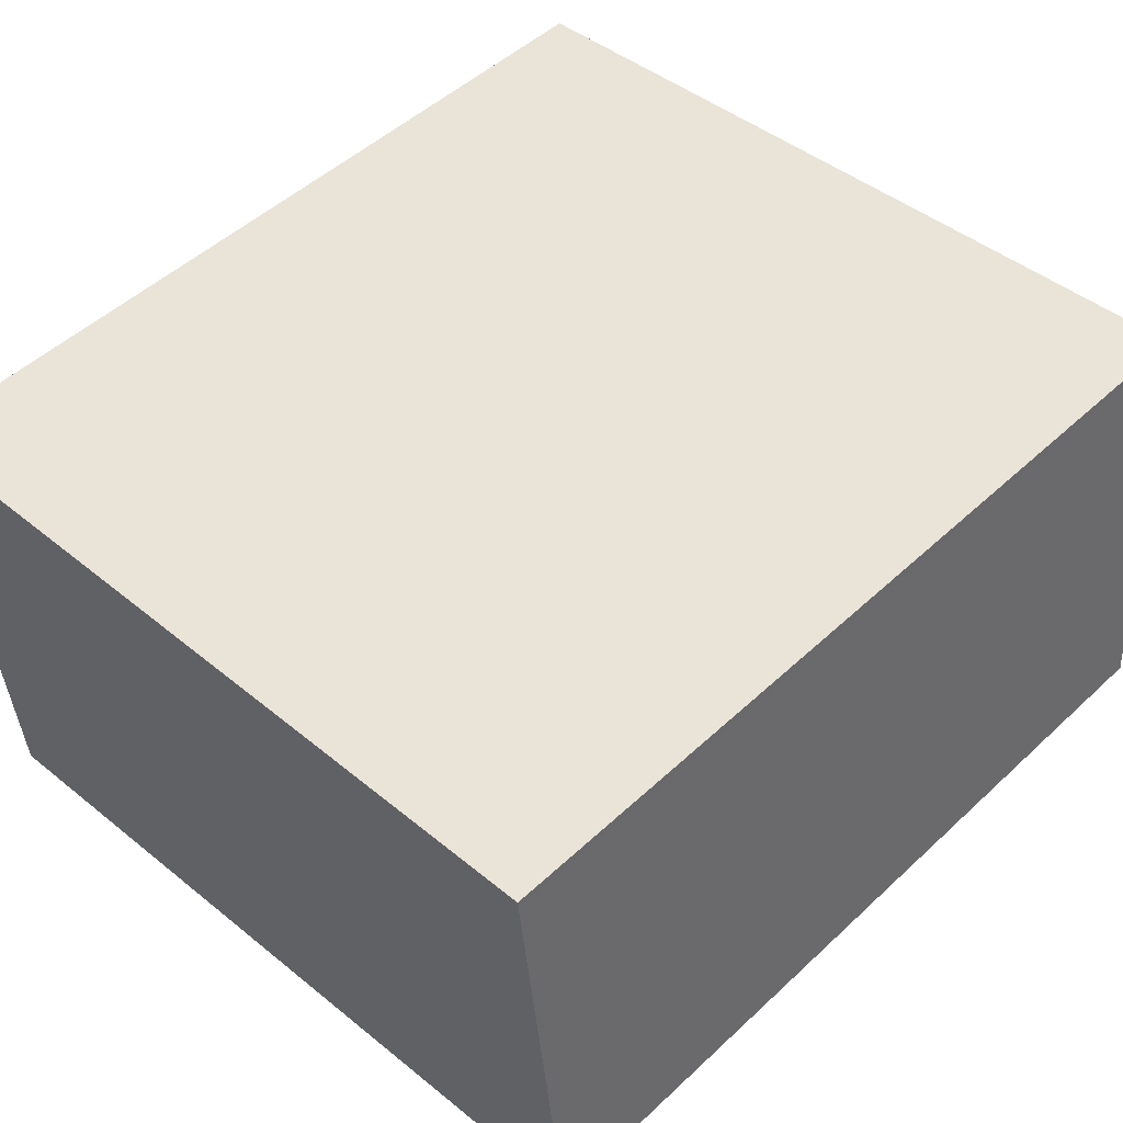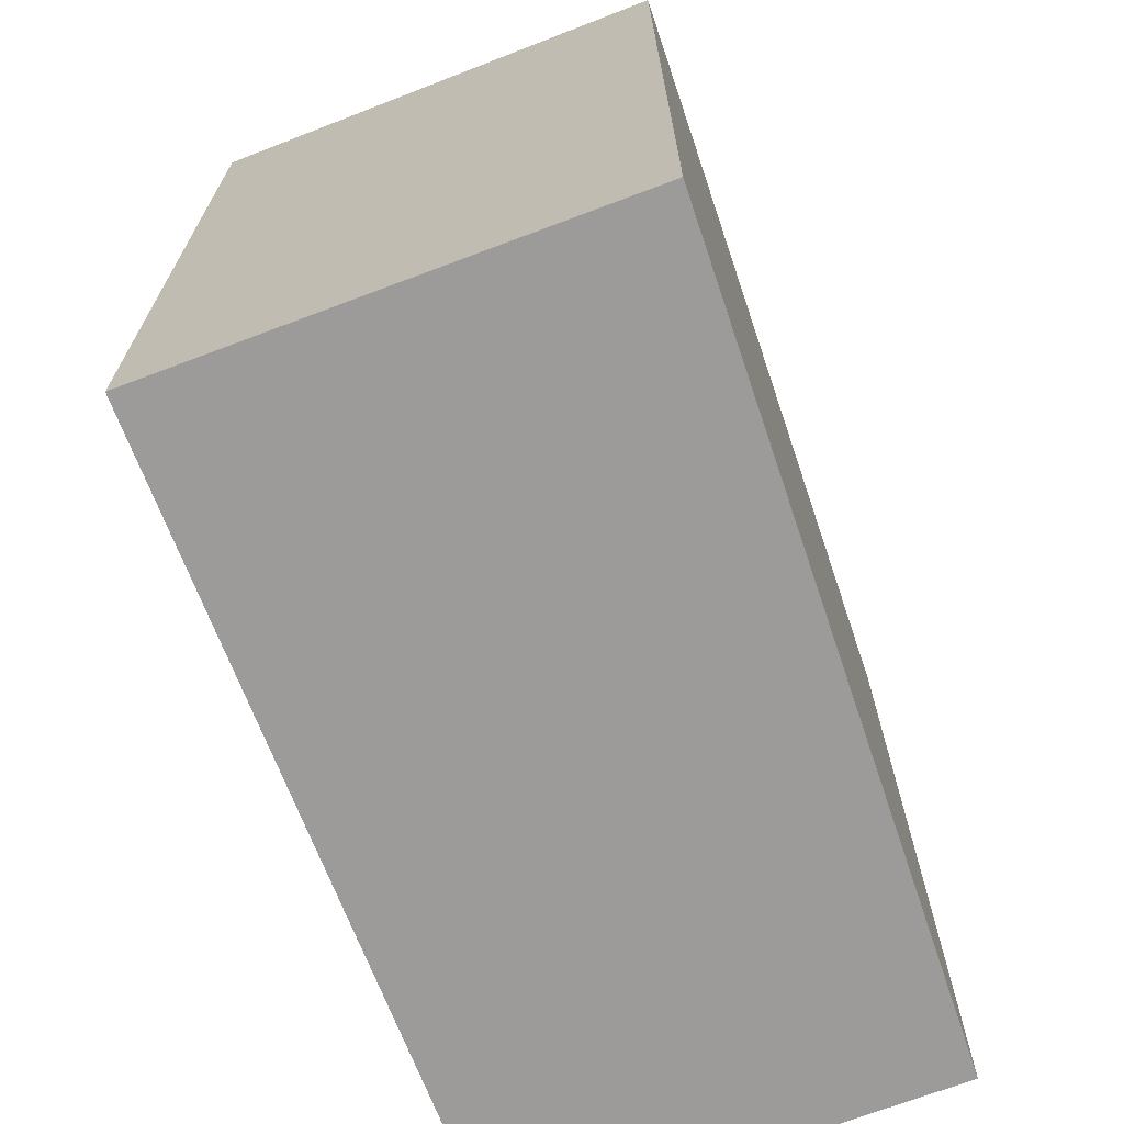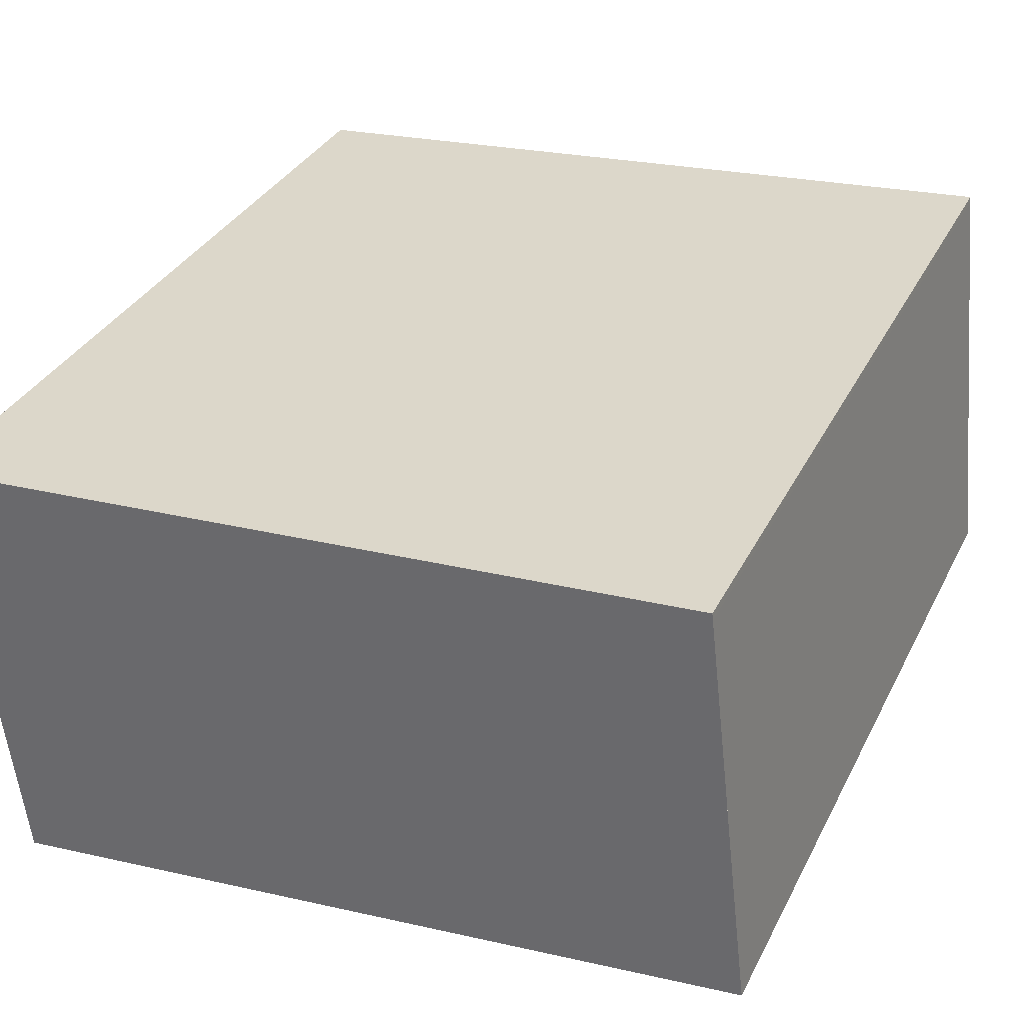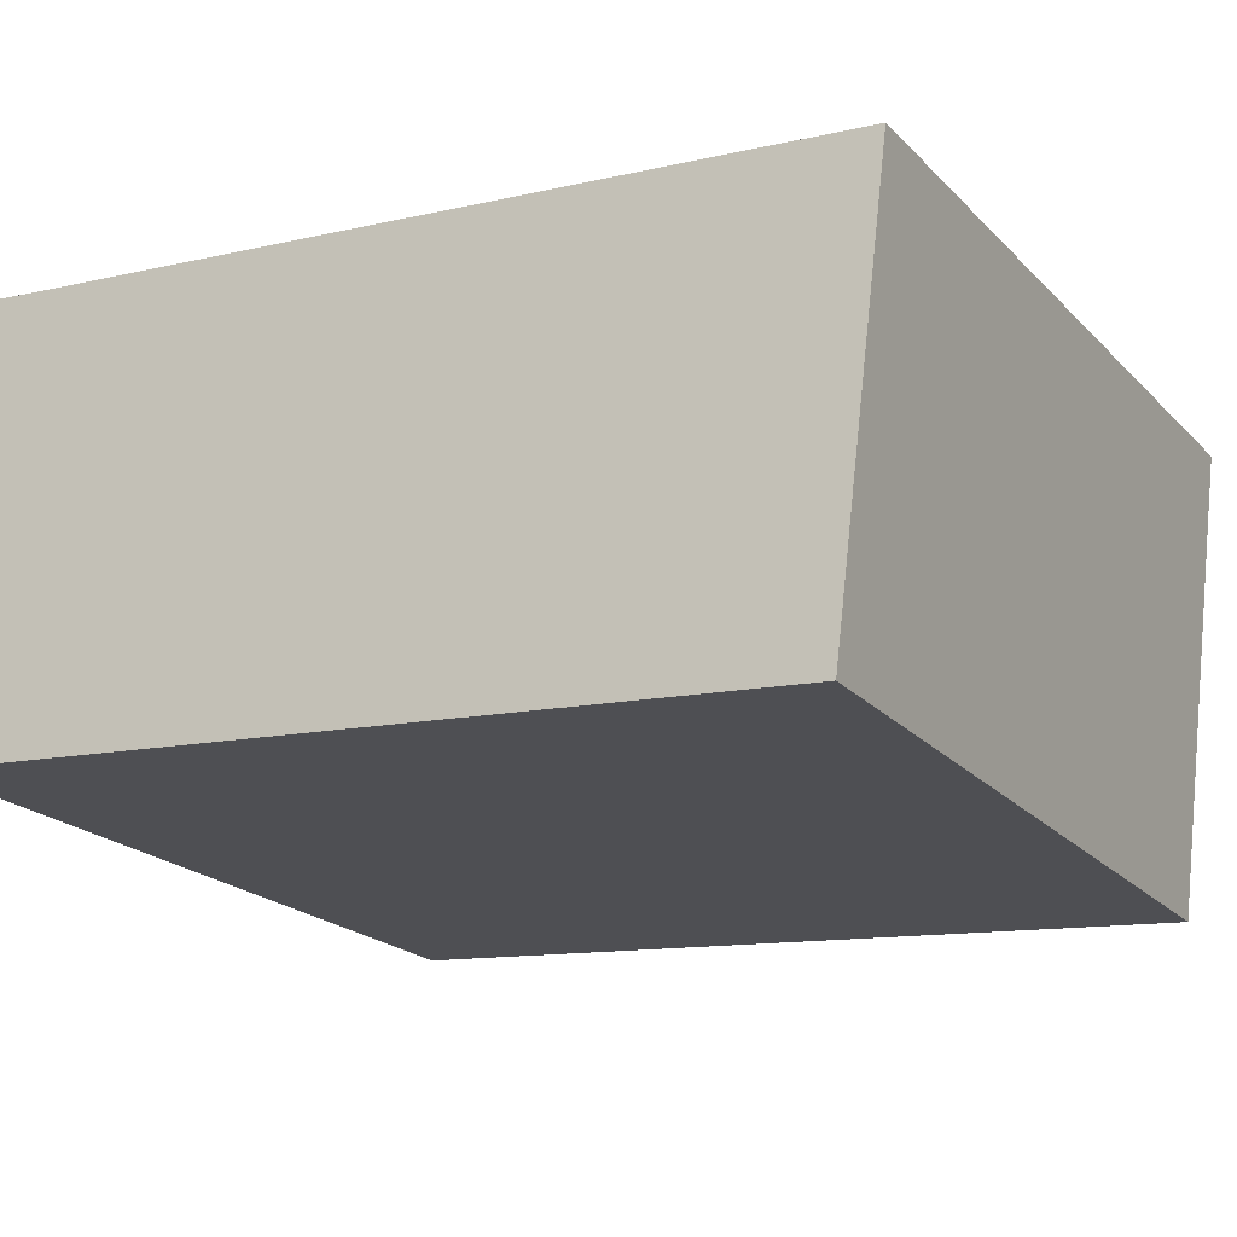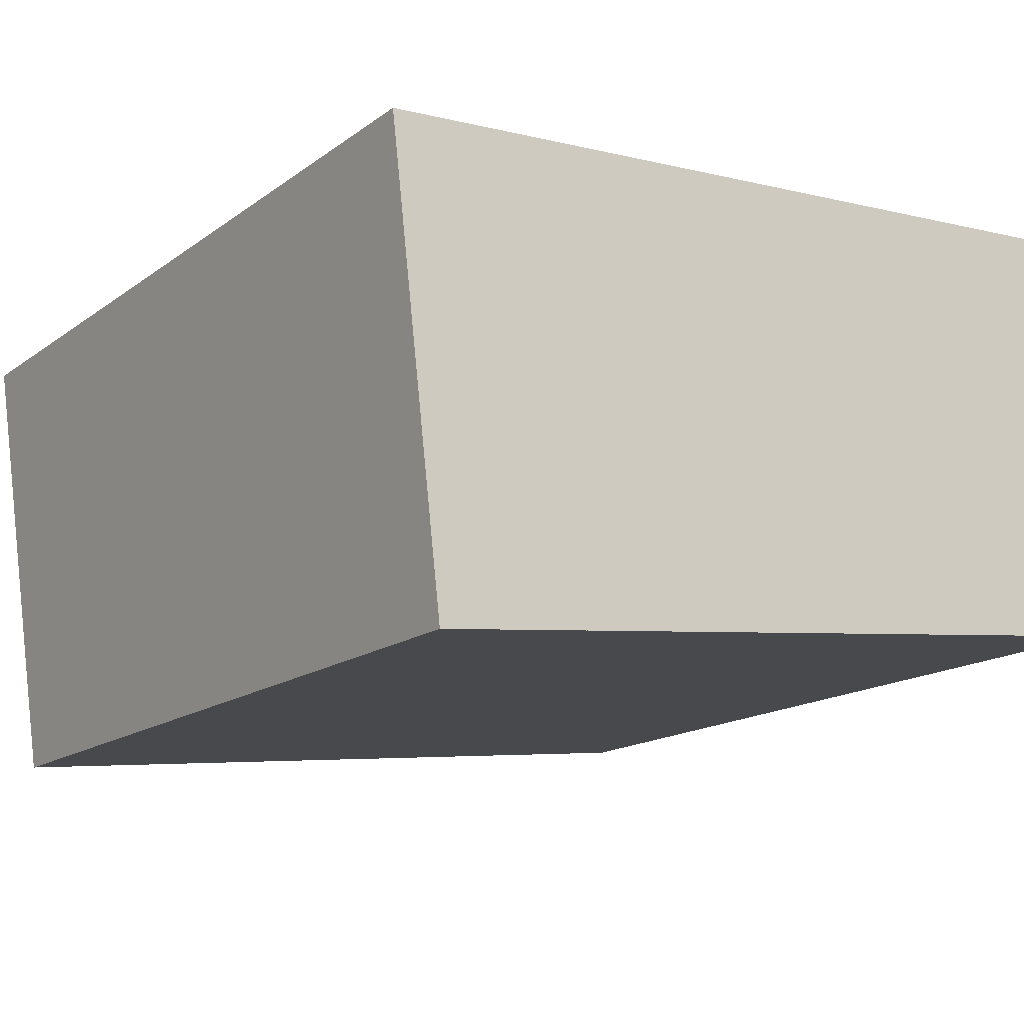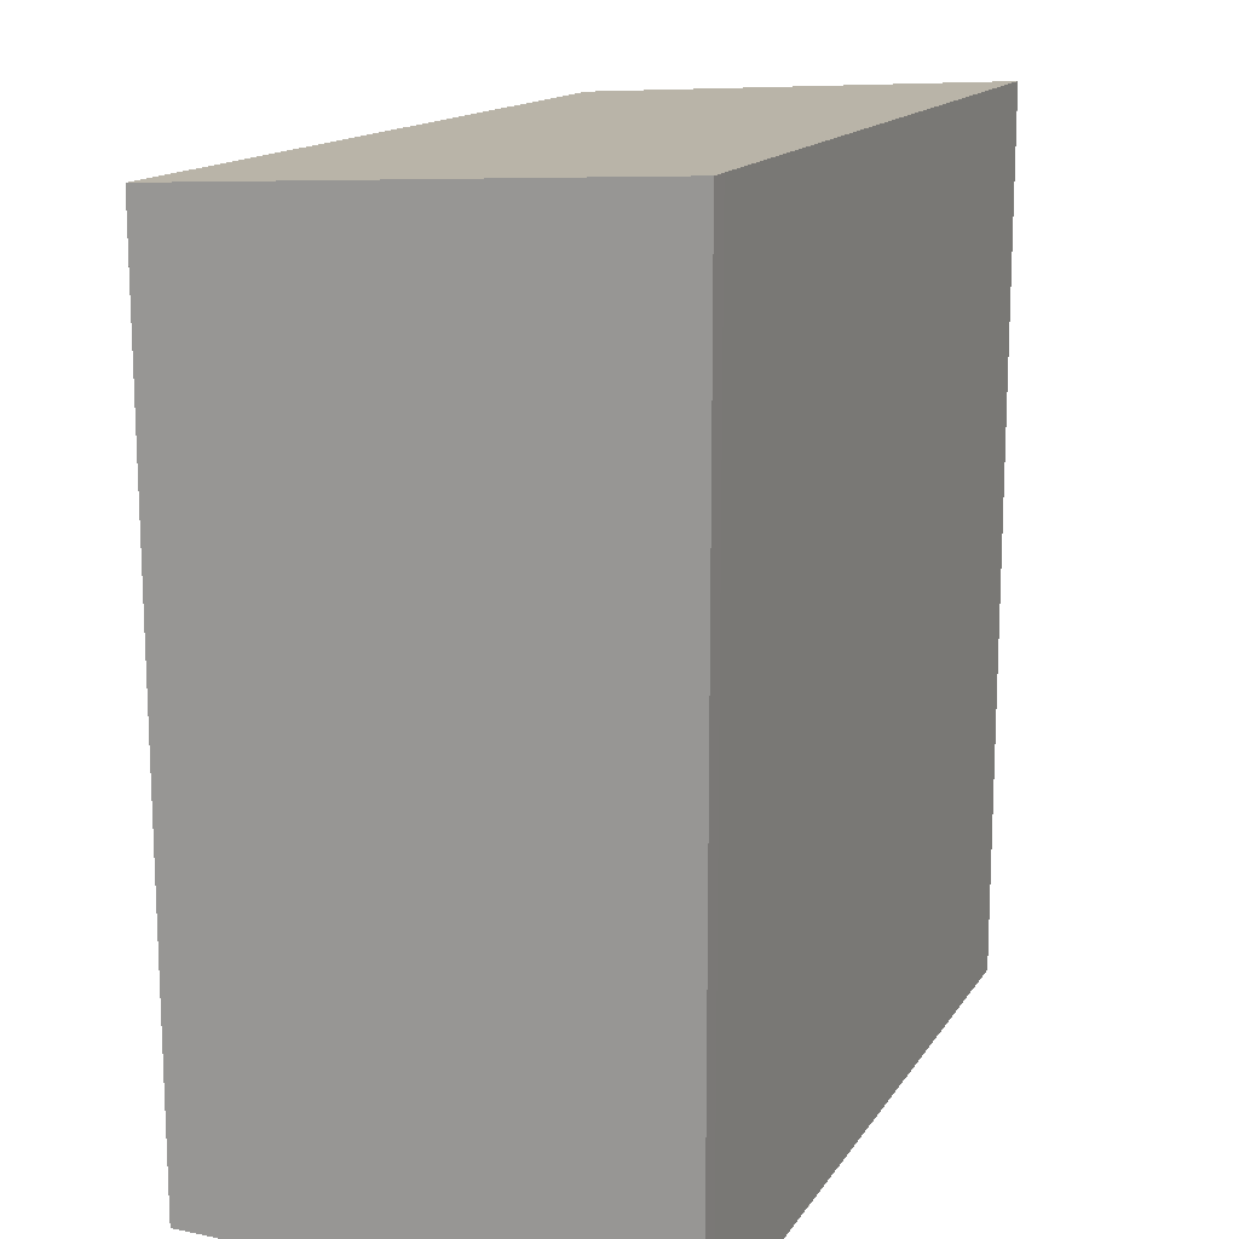
<metadata>
{"format":"obj","ext":"obj","renderer":"f3d","projection":"perspective","resolution":1024,"background":"white","views":[{"elev":49.8,"azim":-135.7,"up":"+Y"},{"elev":-69.8,"azim":104.1,"up":"+Z"},{"elev":33.8,"azim":-156.3,"up":"+Y"},{"elev":-12.1,"azim":-61.3,"up":"+Y"},{"elev":-15.9,"azim":145.4,"up":"+Y"},{"elev":15.1,"azim":107.3,"up":"+Z"}]}
</metadata>
<code>
v -965.3 -1365 2.519
v -965.5 -1366 2.441
v -967.8 -1366 2.444
v -967.6 -1365 2.517
v -967.5 -1365 2.517
v -967.6 -1366 2.444
v -967.5 -1365 2.515
v -965.3 -1365 2.512
v -967.6 -1365 2.515
v -967.6 -1366 2.447
v -965.4 -1366 2.444
v -967.8 -1366 2.447
v -965.4 -1365 2.482
v -967.6 -1365 2.479
v -967.7 -1365 2.479
v -965.4 -1365 2.482
v -965.5 -1366 2.444
v -965.4 -1365 2.513
v -965.5 -1366 2.441
v -965.4 -1365 2.519
v -965.3 -1365 2.512
v -965.3 -1365 2.519
v -965.3 -1365 0
v -965.3 -1365 0
v -965.5 -1366 2.441
v -965.5 -1366 2.441
v -965.5 -1366 0
v -965.5 -1366 0
v -967.8 -1366 2.447
v -967.8 -1366 2.444
v -967.8 -1366 0
v -967.8 -1366 0
v -967.5 -1365 2.517
v -967.6 -1365 2.517
v -967.6 -1365 0
v -967.5 -1365 0
v -965.4 -1365 2.519
v -967.5 -1365 2.517
v -967.5 -1365 0
v -965.4 -1365 0
v -967.8 -1366 2.444
v -967.6 -1366 2.444
v -967.6 -1366 0
v -967.8 -1366 0
v -965.4 -1365 2.482
v -965.3 -1365 2.512
v -965.3 -1365 0
v -965.4 -1365 0
v -967.6 -1365 2.517
v -967.6 -1365 2.515
v -967.6 -1365 0
v -967.6 -1365 0
v -965.5 -1366 2.441
v -965.4 -1366 2.444
v -965.4 -1366 0
v -965.5 -1366 0
v -967.7 -1365 2.479
v -967.8 -1366 2.447
v -967.8 -1366 0
v -967.7 -1365 0
v -965.4 -1366 2.444
v -965.4 -1365 2.482
v -965.4 -1365 0
v -965.4 -1366 0
v -967.6 -1365 2.515
v -967.7 -1365 2.479
v -967.7 -1365 0
v -967.6 -1365 0
v -967.6 -1366 2.444
v -965.5 -1366 2.441
v -965.5 -1366 0
v -967.6 -1366 0
v -965.3 -1365 2.519
v -965.4 -1365 2.519
v -965.4 -1365 0
v -965.3 -1365 0
v -965.3 -1365 0
v -965.5 -1366 0
v -967.8 -1366 0
v -967.6 -1365 0
f 10 6 3 12
f 19 6 10 17
f 18 7 5 20
f 9 4 5 7
f 16 14 7 18
f 15 9 7 14
f 17 10 14 16
f 14 10 12 15
f 16 13 11 17
f 18 8 13 16
f 17 11 2 19
f 20 1 8 18
f 22 23 24 21
f 26 27 28 25
f 30 31 32 29
f 34 35 36 33
f 38 39 40 37
f 42 43 44 41
f 46 47 48 45
f 50 51 52 49
f 54 55 56 53
f 58 59 60 57
f 62 63 64 61
f 66 67 68 65
f 70 71 72 69
f 74 75 76 73
f 78 79 80 77

</code>
